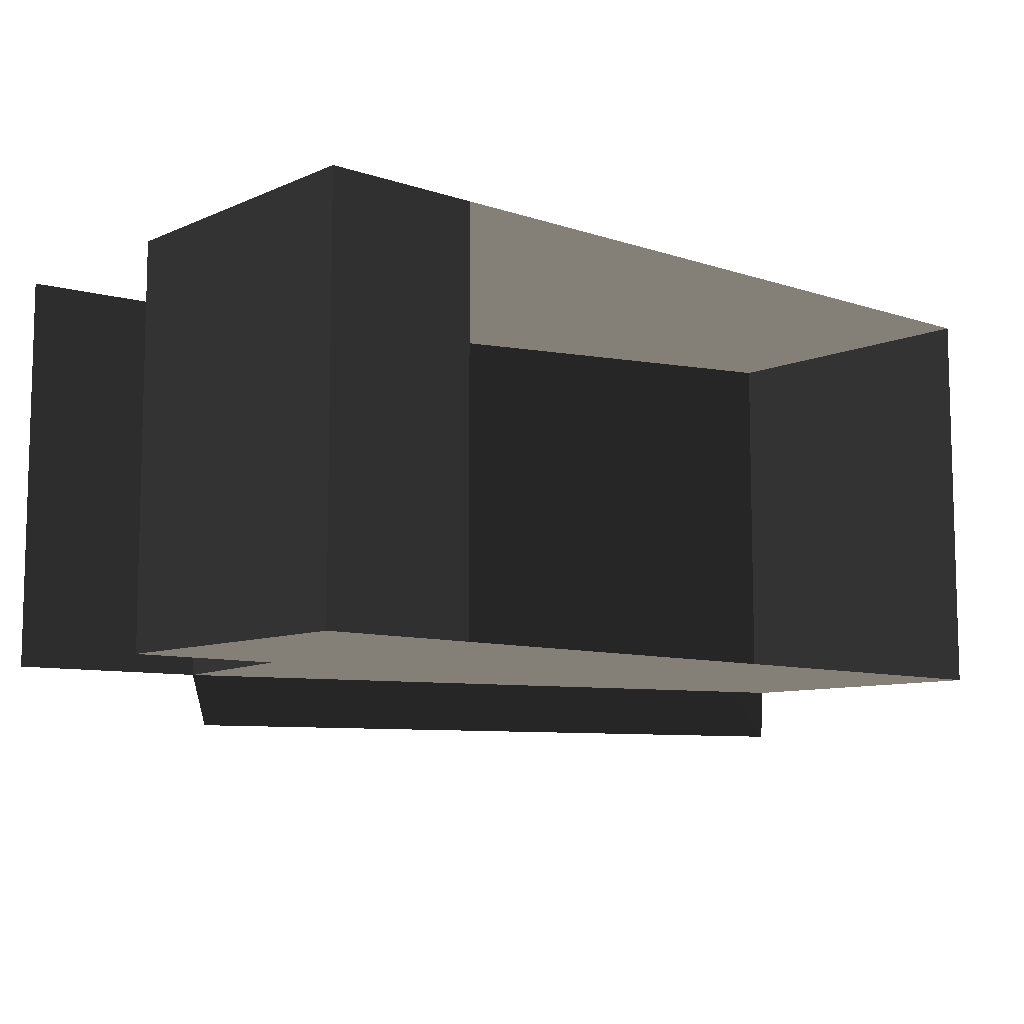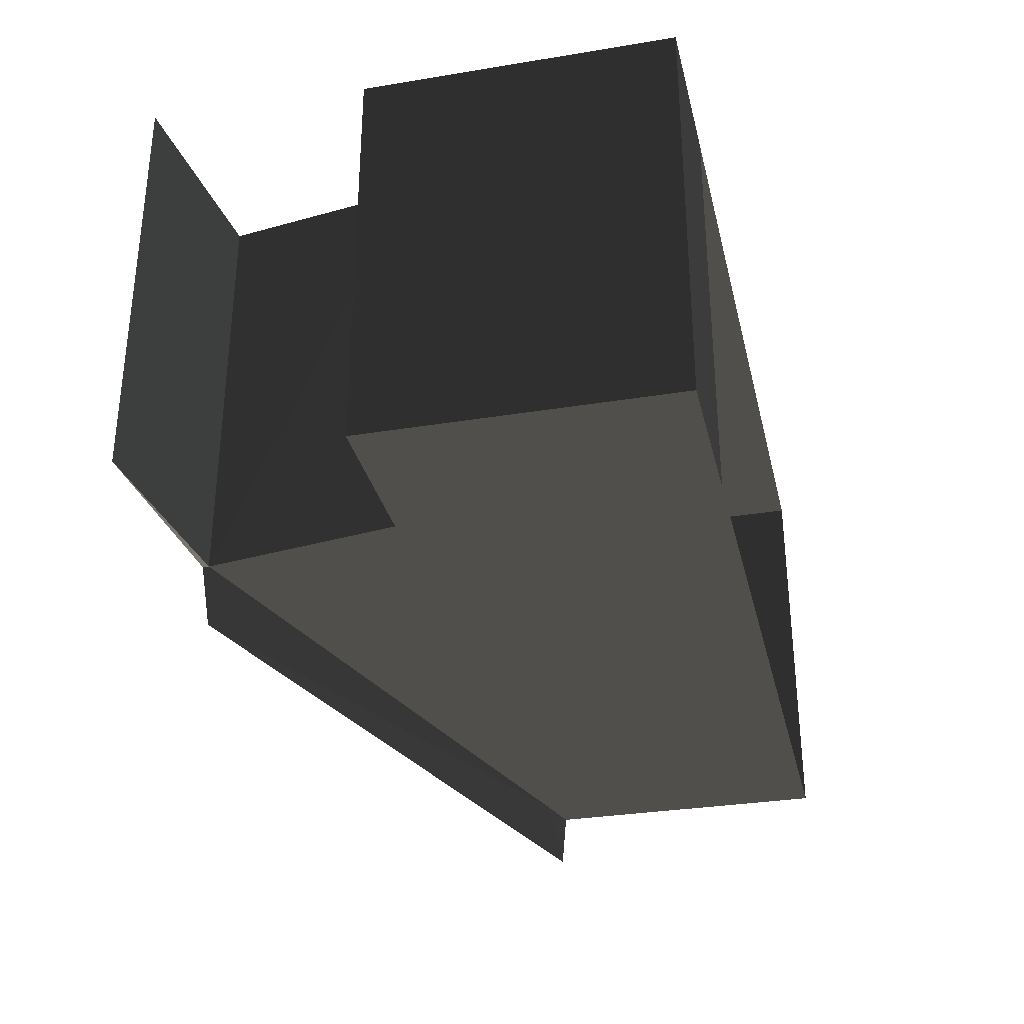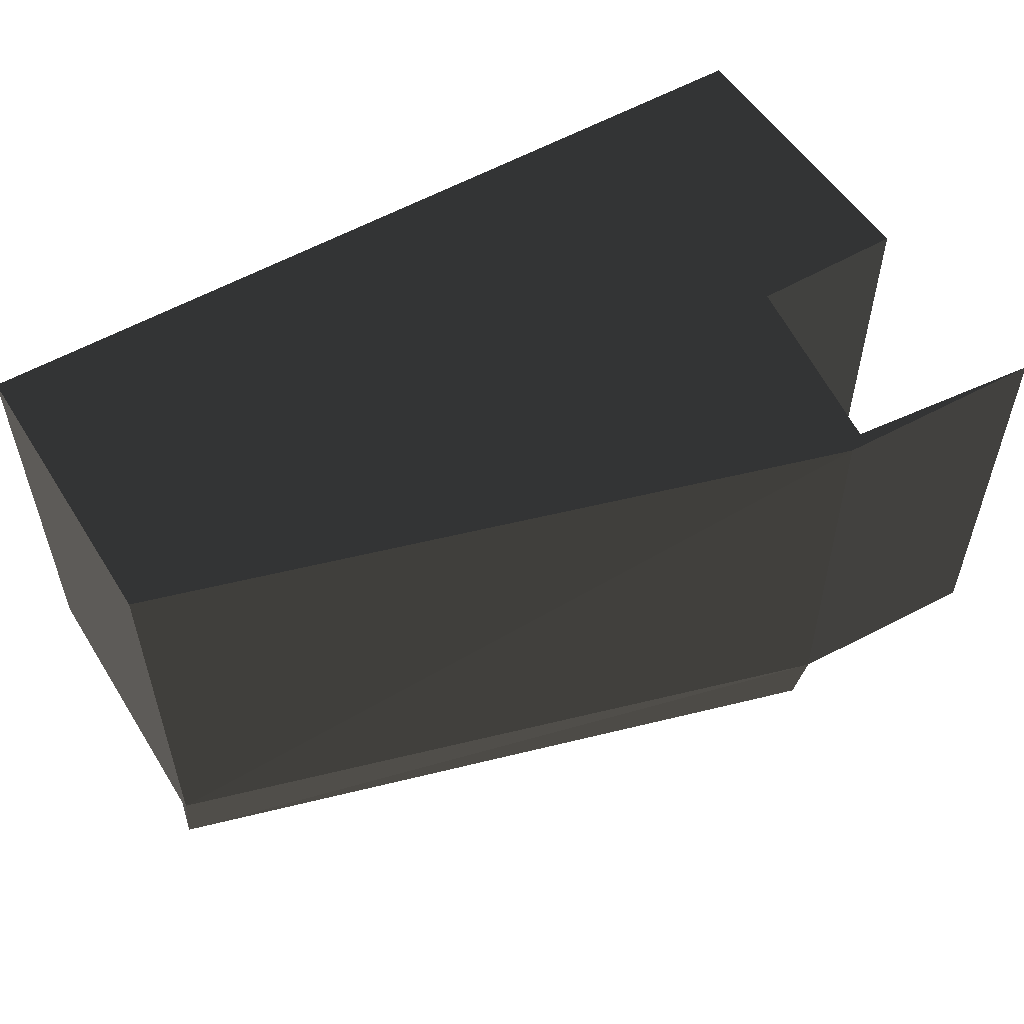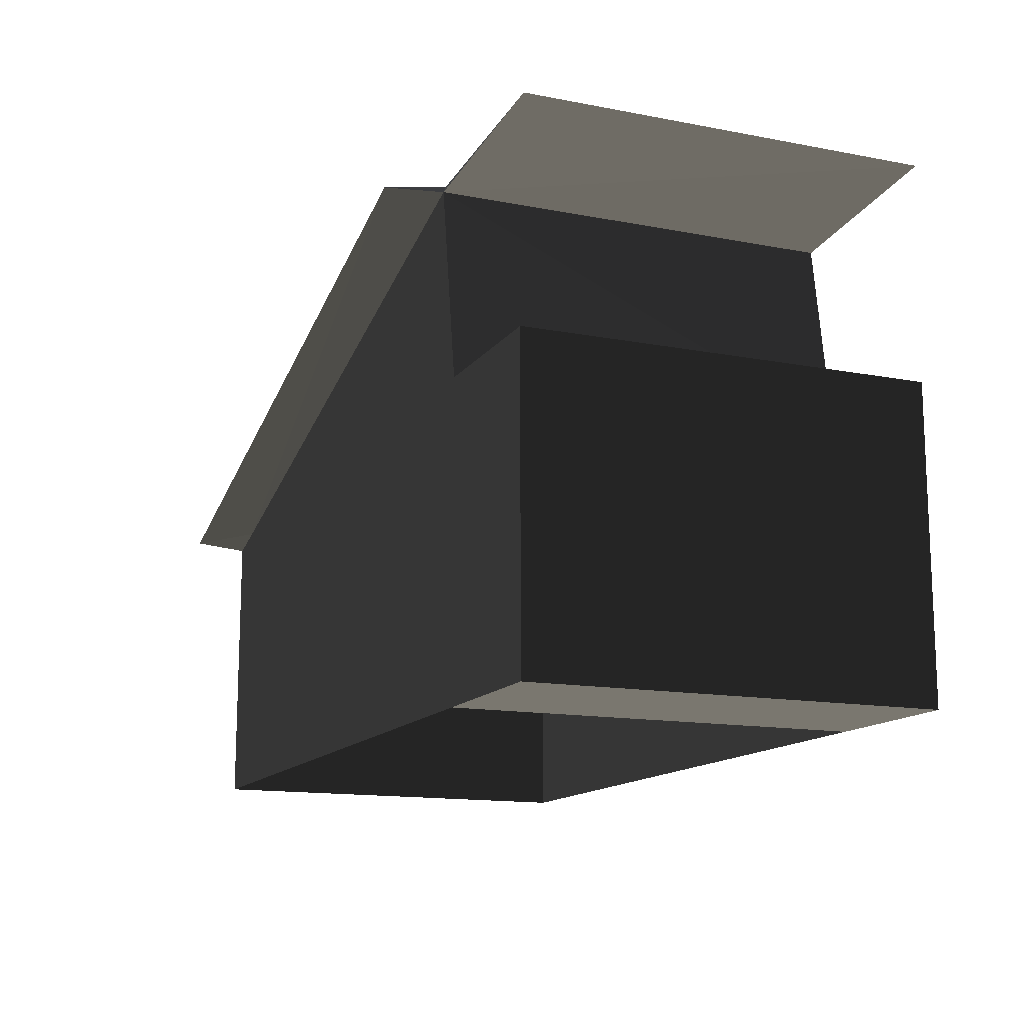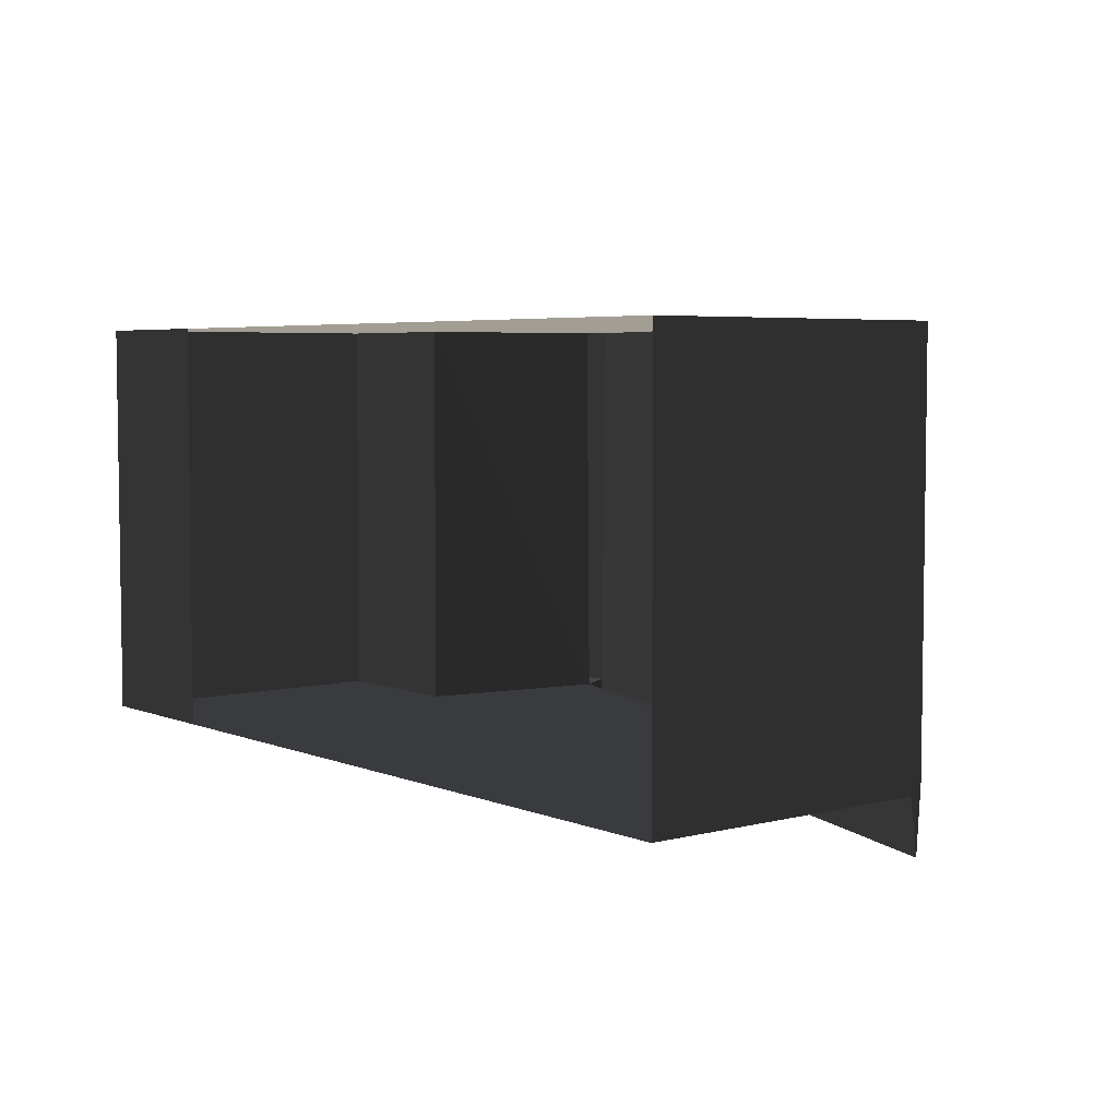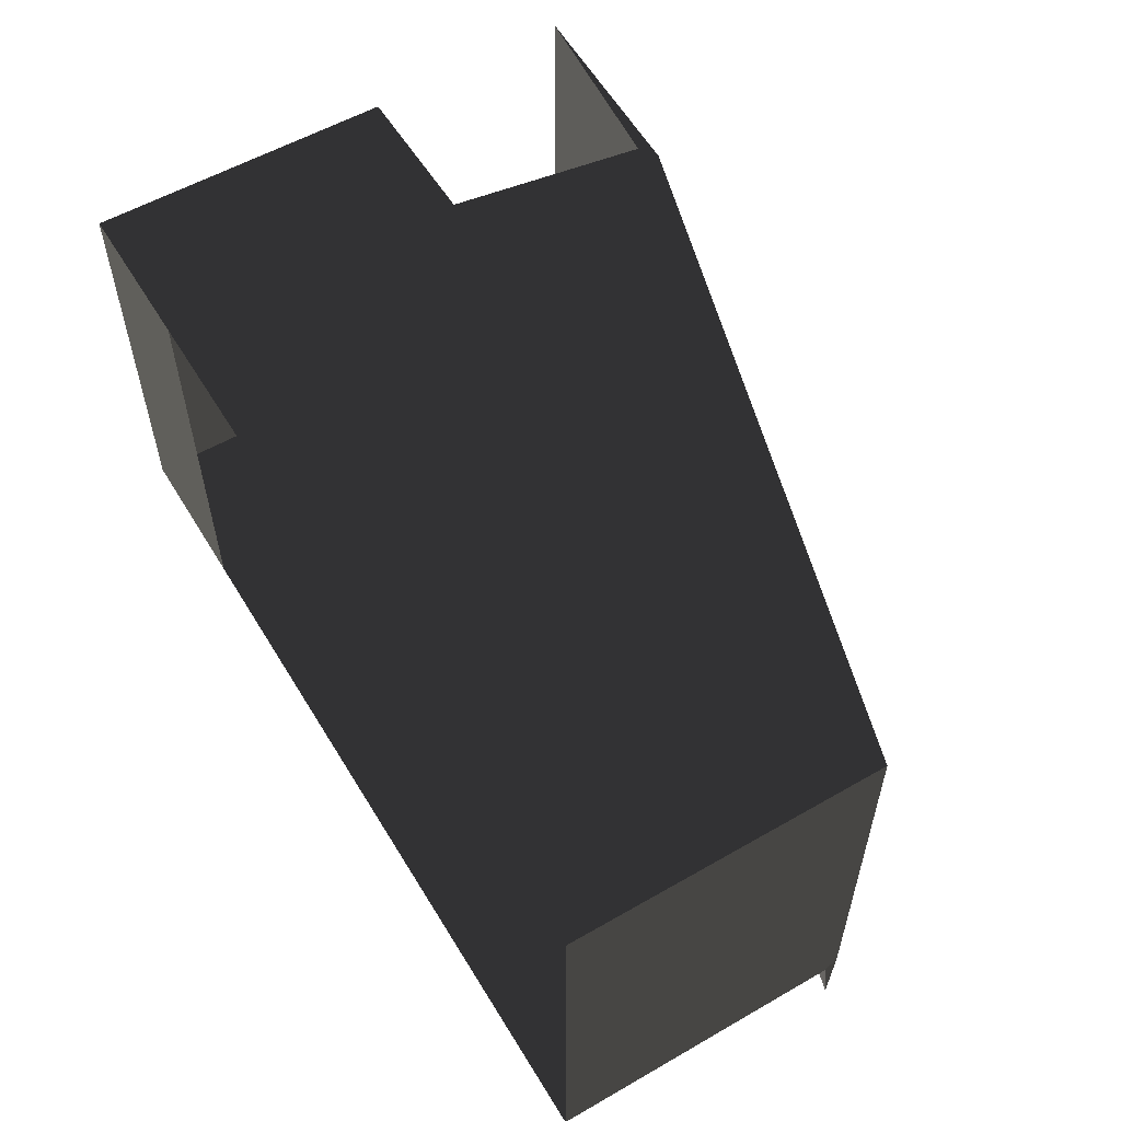
<metadata>
{"format":"obj","ext":"obj","renderer":"f3d","projection":"perspective","resolution":1024,"background":"white","views":[{"elev":-8.9,"azim":138.7,"up":"+Y"},{"elev":-31.5,"azim":103.1,"up":"+Y"},{"elev":54.0,"azim":-31.7,"up":"+Y"},{"elev":-14.0,"azim":67.1,"up":"+Z"},{"elev":5.0,"azim":-128.5,"up":"+Y"},{"elev":56.4,"azim":-121.0,"up":"+Y"}]}
</metadata>
<code>
v 170.9 -170.9 182.7
v -330 -170.9 29.54
v 330 -131 193.3
v 330 170.9 193.3
v 186.5 170.9 179.1
v 184.6 -131 180.3
v 177.1 -126.4 188.1
v 172.5 170.9 188
v -328.5 -121.8 34.82
v 208.1 170.9 -193.3
v -328.5 170.9 34.82
v -328.5 170.9 -193.3
v 208.1 170.9 34.82
v 323.8 -131 -193.3
v 323.8 170.9 34.82
v 323.8 170.9 -193.3
v 323.8 -131 34.82
v -296.9 -131 34.82
v 208.1 -131 34.82
v 208.1 -131 -193.3
v -328.5 -131 -193.3
v -328.5 -131 25.6
g group0
g group1
g group2
f 21 22 20
f 19 20 18
f 22 18 20
f 16 17 15
f 17 16 14
f 12 13 11
f 13 12 10
f 12 11 21
f 22 21 9
f 11 9 21
f 8 9 11
f 9 8 7
f 18 6 19
f 13 6 5
f 6 13 19
f 11 5 8
f 5 11 13
f 20 17 14
f 17 20 19
f 10 14 16
f 14 10 20
f 13 16 15
f 16 13 10
f 19 15 17
f 15 19 13
f 4 7 8
f 7 4 3
f 6 7 3
f 4 6 3
f 6 4 5
f 8 5 4
f 18 22 2
f 22 9 2
f 2 7 1
f 7 2 9
f 1 18 2
f 18 1 6
f 7 6 1

</code>
